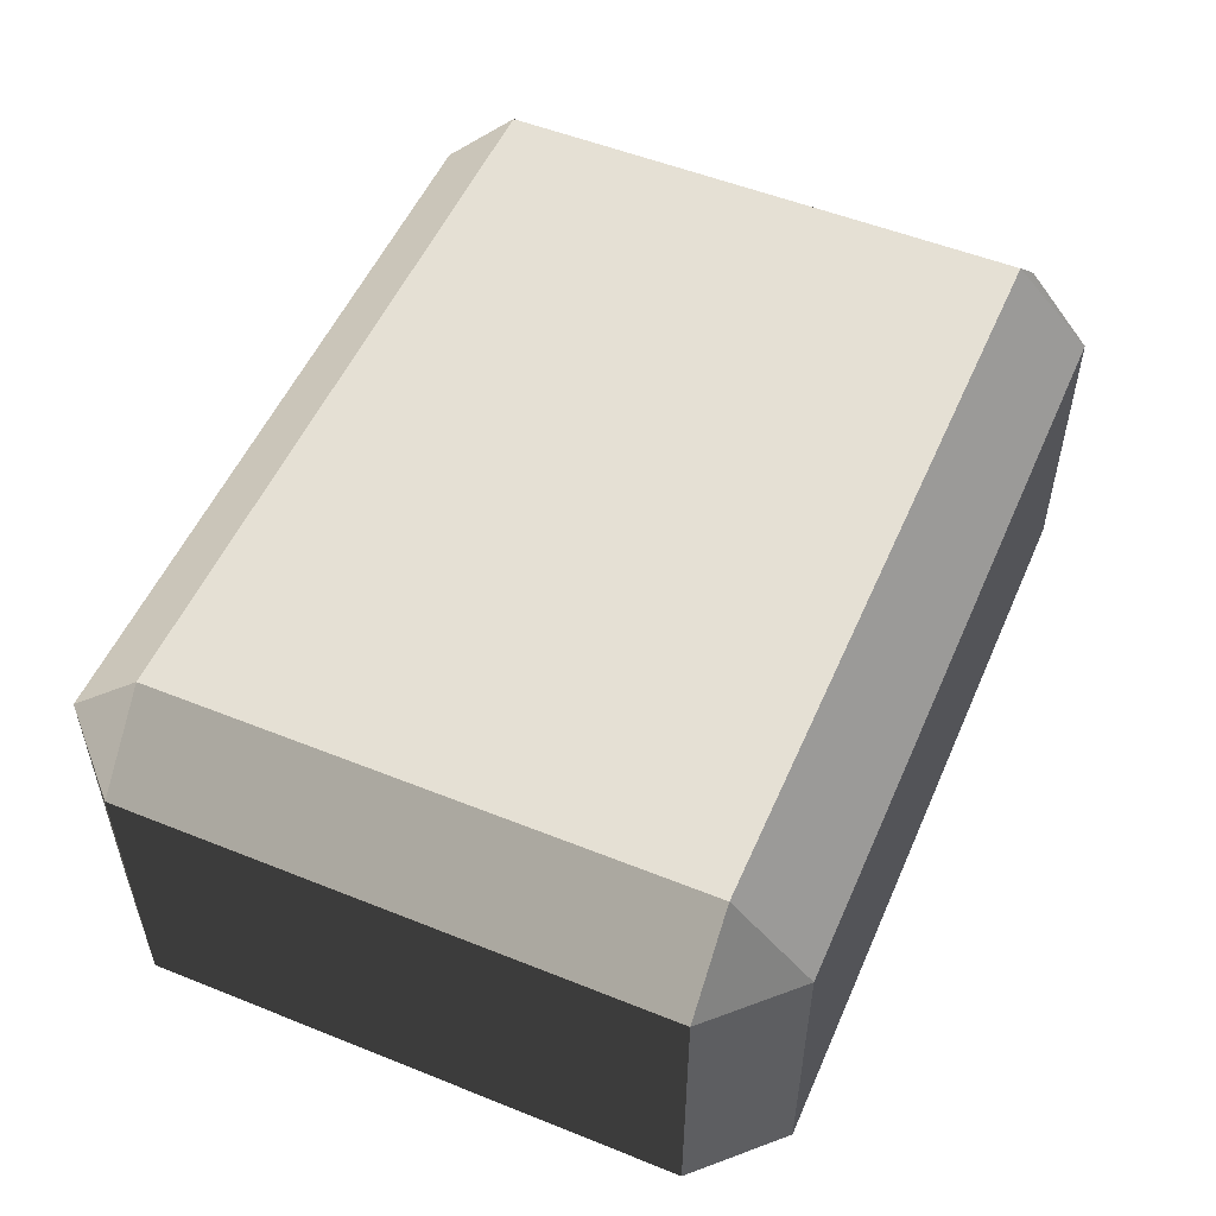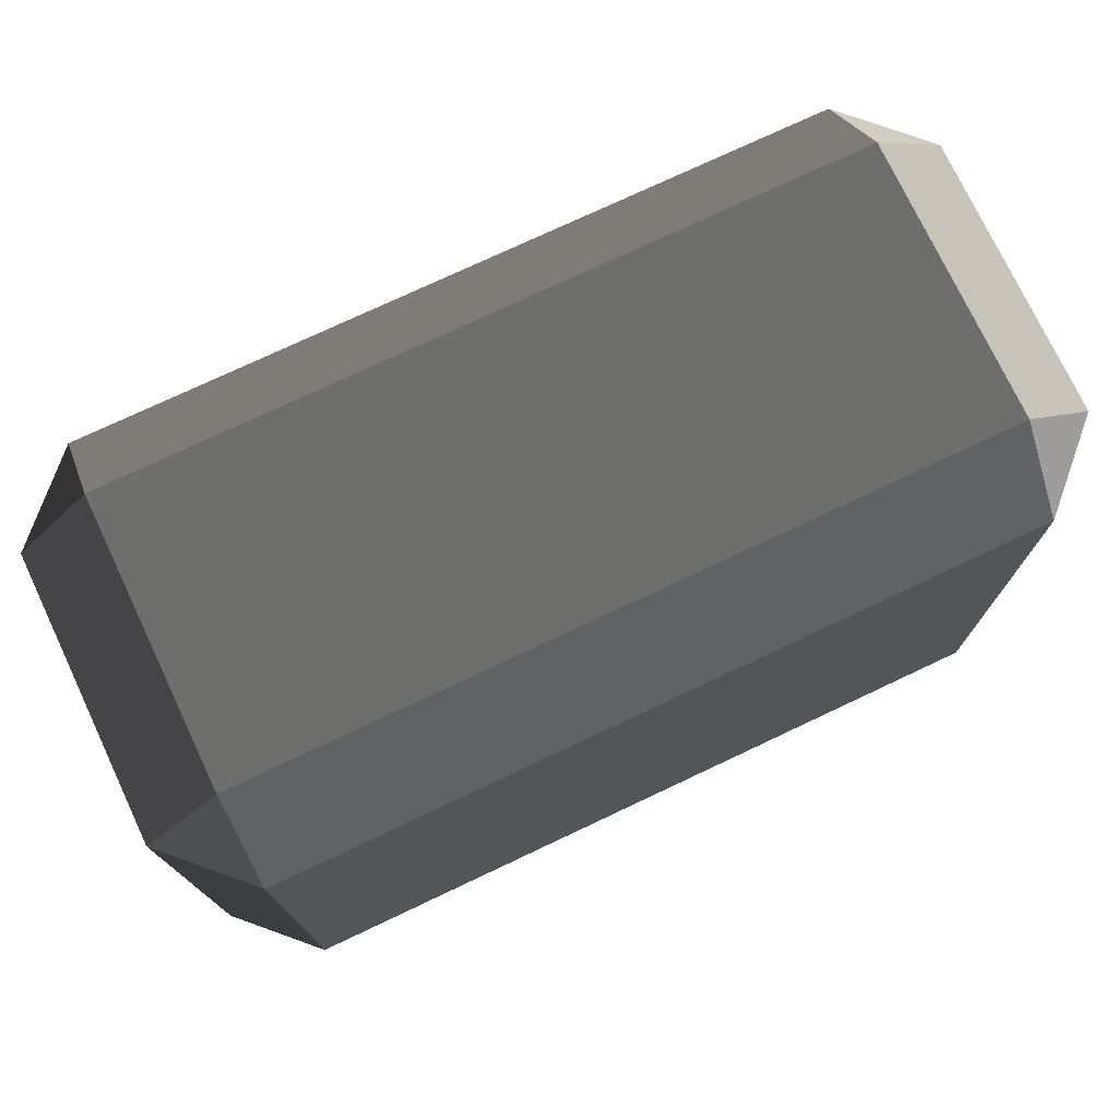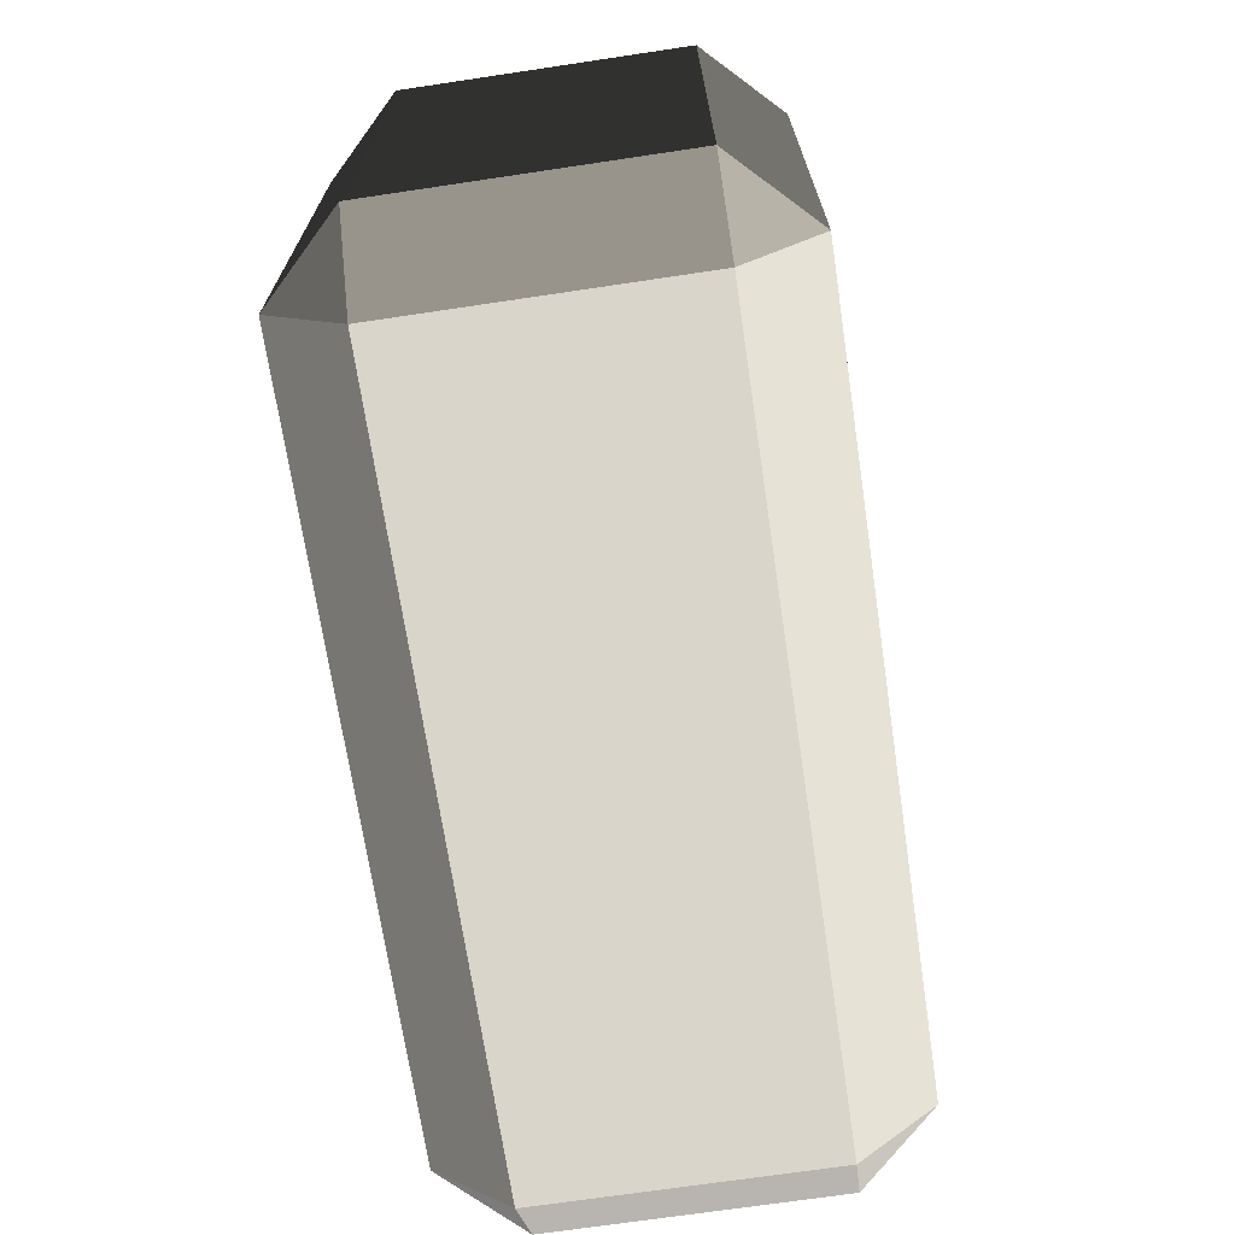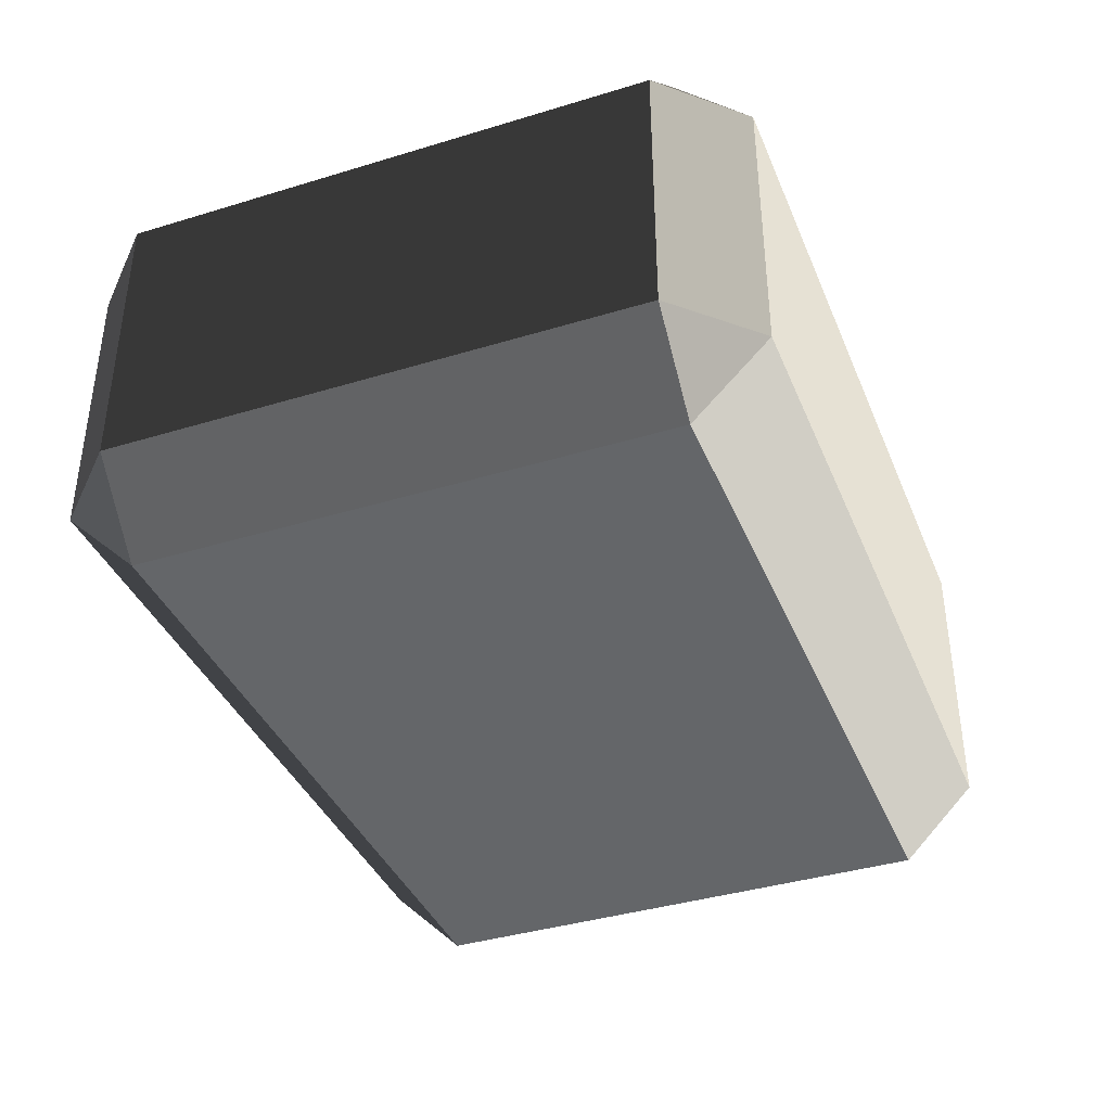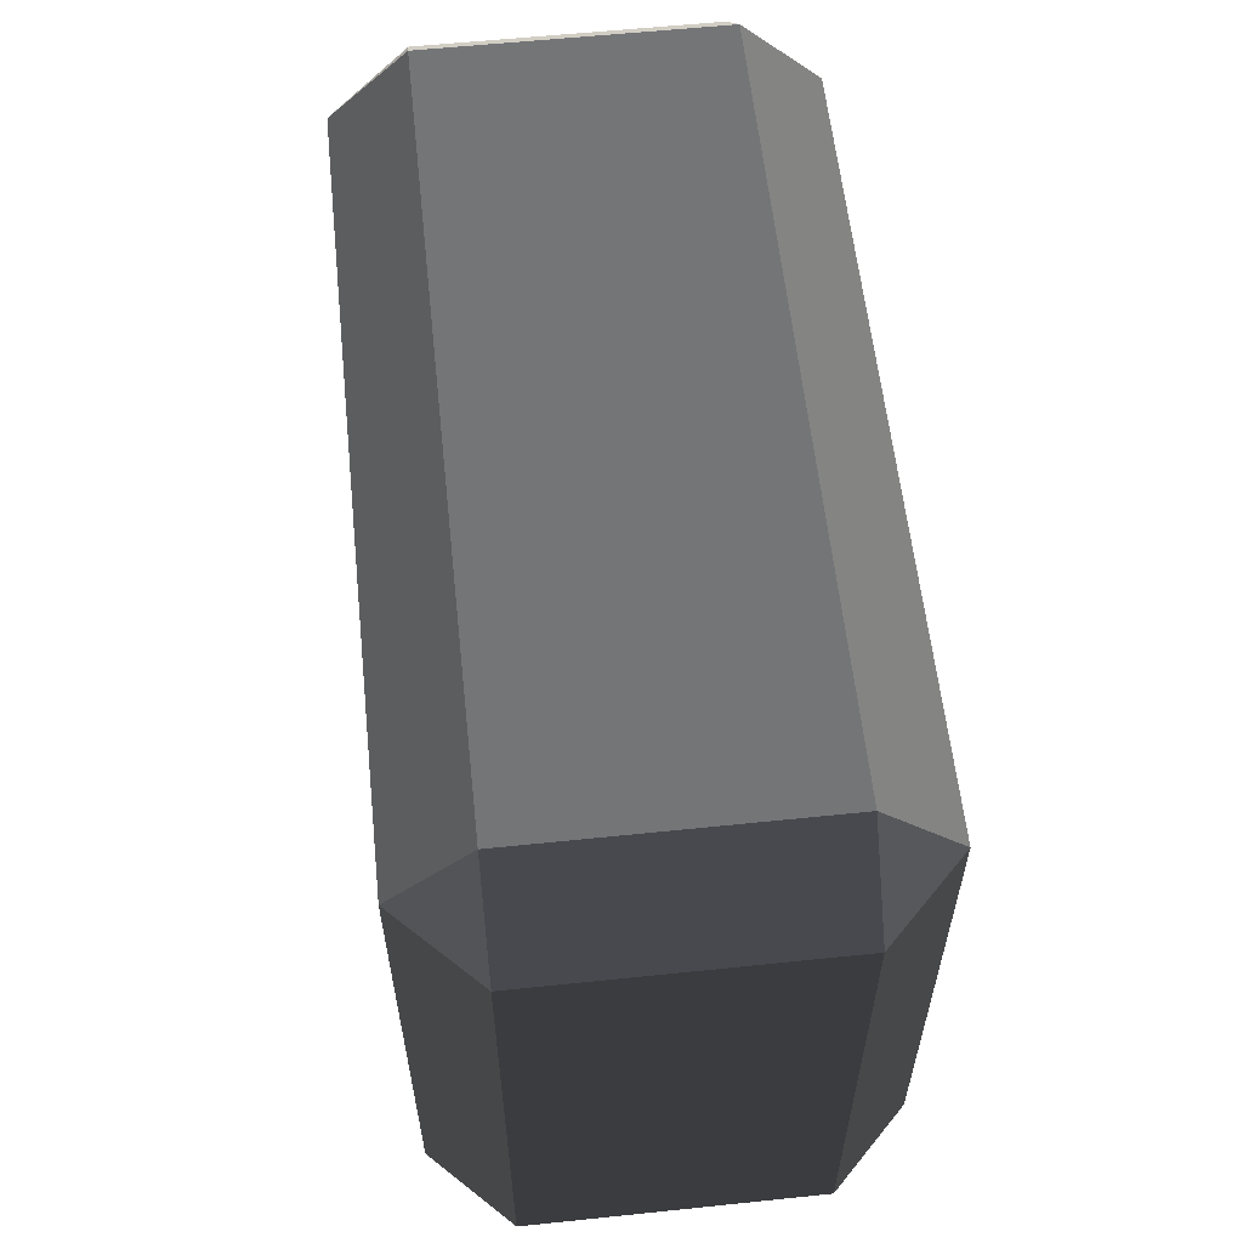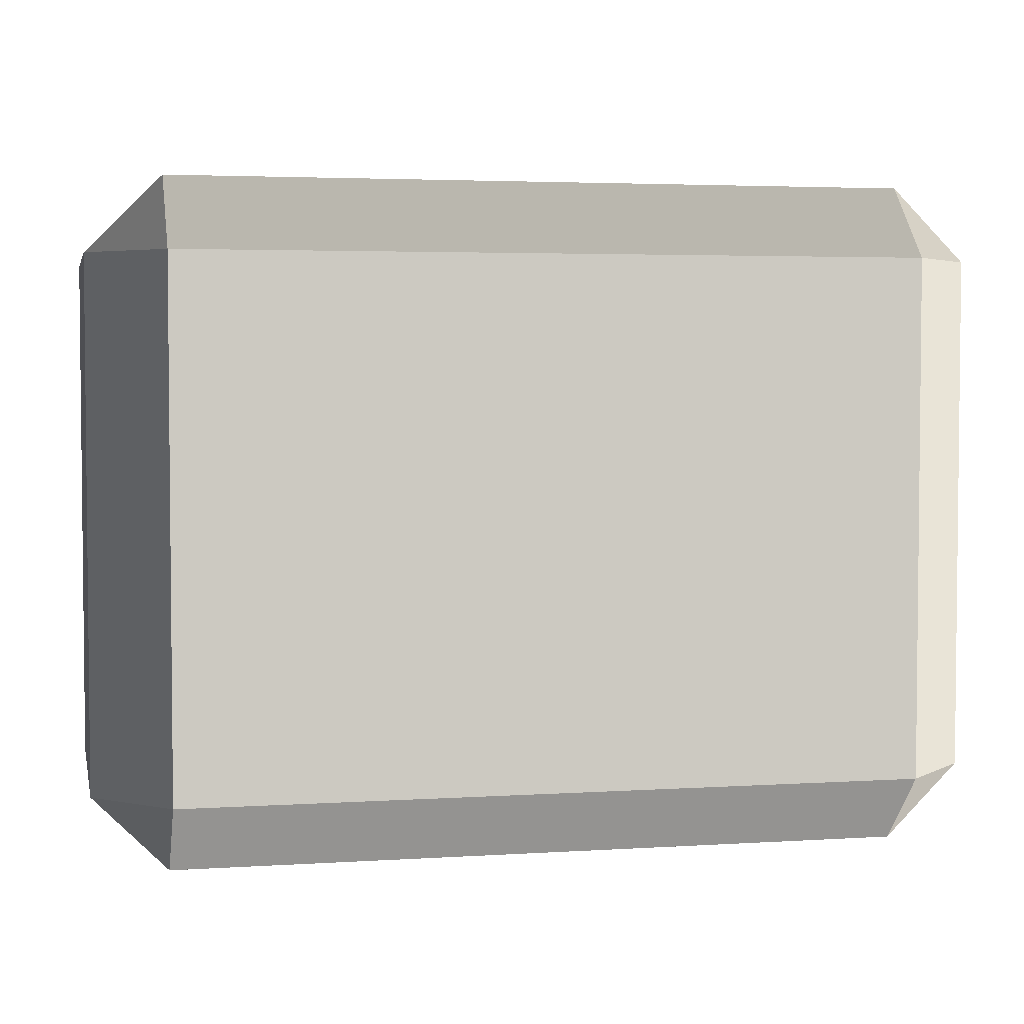
<metadata>
{"format":"obj","ext":"obj","renderer":"f3d","projection":"perspective","resolution":1024,"background":"white","views":[{"elev":53.0,"azim":113.3,"up":"+Y"},{"elev":75.2,"azim":-25.3,"up":"+Z"},{"elev":-69.9,"azim":98.5,"up":"+Z"},{"elev":-38.7,"azim":-69.0,"up":"+Y"},{"elev":59.2,"azim":-96.1,"up":"+Z"},{"elev":3.6,"azim":-12.1,"up":"+Z"}]}
</metadata>
<code>
v -0.4539 -0.262 0.3199
v -0.4539 -0.262 -0.3199
v -0.5452 -0.1707 -0.3199
v -0.5452 -0.1707 0.3199
v -0.4539 -0.1707 0.4112
v 0.4539 -0.1707 0.4112
v 0.4539 -0.262 0.3199
v -0.4539 -0.262 0.3199
v -0.5452 -0.1707 0.3199
v -0.5452 0.1707 0.3199
v -0.4539 0.1707 0.4112
v -0.4539 -0.1707 0.4112
v 0.5452 -0.1707 0.3199
v 0.5452 -0.1707 -0.3199
v 0.4539 -0.262 -0.3199
v 0.4539 -0.262 0.3199
v 0.4539 -0.1707 0.4112
v 0.4539 0.1707 0.4112
v 0.5452 0.1707 0.3199
v 0.5452 -0.1707 0.3199
v -0.5452 0.1707 0.3199
v -0.5452 0.1707 -0.3199
v -0.4539 0.262 -0.3199
v -0.4539 0.262 0.3199
v -0.4539 0.262 0.3199
v 0.4539 0.262 0.3199
v 0.4539 0.1707 0.4112
v -0.4539 0.1707 0.4112
v 0.4539 0.262 0.3199
v 0.4539 0.262 -0.3199
v 0.5452 0.1707 -0.3199
v 0.5452 0.1707 0.3199
v -0.5452 0.1707 -0.3199
v -0.5452 -0.1707 -0.3199
v -0.4539 -0.1707 -0.4112
v -0.4539 0.1707 -0.4112
v -0.4539 0.1707 -0.4112
v 0.4539 0.1707 -0.4112
v 0.4539 0.262 -0.3199
v -0.4539 0.262 -0.3199
v 0.4539 0.1707 -0.4112
v 0.4539 -0.1707 -0.4112
v 0.5452 -0.1707 -0.3199
v 0.5452 0.1707 -0.3199
v -0.4539 -0.262 -0.3199
v 0.4539 -0.262 -0.3199
v 0.4539 -0.1707 -0.4112
v -0.4539 -0.1707 -0.4112
v -0.4539 -0.1707 0.4112
v -0.4539 0.1707 0.4112
v 0.4539 0.1707 0.4112
v 0.4539 -0.1707 0.4112
v -0.4539 0.262 0.3199
v -0.4539 0.262 -0.3199
v 0.4539 0.262 -0.3199
v 0.4539 0.262 0.3199
v -0.4539 0.1707 -0.4112
v -0.4539 -0.1707 -0.4112
v 0.4539 -0.1707 -0.4112
v 0.4539 0.1707 -0.4112
v -0.4539 -0.262 -0.3199
v -0.4539 -0.262 0.3199
v 0.4539 -0.262 0.3199
v 0.4539 -0.262 -0.3199
v 0.5452 -0.1707 0.3199
v 0.5452 0.1707 0.3199
v 0.5452 0.1707 -0.3199
v 0.5452 -0.1707 -0.3199
v -0.5452 -0.1707 -0.3199
v -0.5452 0.1707 -0.3199
v -0.5452 0.1707 0.3199
v -0.5452 -0.1707 0.3199
v -0.4539 -0.262 0.3199
v -0.5452 -0.1707 0.3199
v -0.4539 -0.1707 0.4112
v 0.5452 -0.1707 0.3199
v 0.4539 -0.262 0.3199
v 0.4539 -0.1707 0.4112
v -0.5452 0.1707 0.3199
v -0.4539 0.262 0.3199
v -0.4539 0.1707 0.4112
v 0.4539 0.262 0.3199
v 0.5452 0.1707 0.3199
v 0.4539 0.1707 0.4112
v -0.5452 0.1707 -0.3199
v -0.4539 0.1707 -0.4112
v -0.4539 0.262 -0.3199
v 0.4539 0.1707 -0.4112
v 0.5452 0.1707 -0.3199
v 0.4539 0.262 -0.3199
v -0.5452 -0.1707 -0.3199
v -0.4539 -0.262 -0.3199
v -0.4539 -0.1707 -0.4112
v 0.4539 -0.262 -0.3199
v 0.5452 -0.1707 -0.3199
v 0.4539 -0.1707 -0.4112
g Desert_Rock_05_(10)_641_230
f 1 3 2
f 1 4 3
f 5 7 6
f 5 8 7
f 9 11 10
f 9 12 11
f 13 15 14
f 13 16 15
f 17 19 18
f 17 20 19
f 21 23 22
f 21 24 23
f 25 27 26
f 25 28 27
f 29 31 30
f 29 32 31
f 33 35 34
f 33 36 35
f 37 39 38
f 37 40 39
f 41 43 42
f 41 44 43
f 45 47 46
f 45 48 47
f 49 51 50
f 49 52 51
f 53 55 54
f 53 56 55
f 57 59 58
f 57 60 59
f 61 63 62
f 61 64 63
f 65 67 66
f 65 68 67
f 69 71 70
f 69 72 71
f 73 75 74
f 76 78 77
f 79 81 80
f 82 84 83
f 85 87 86
f 88 90 89
f 91 93 92
f 94 96 95

</code>
